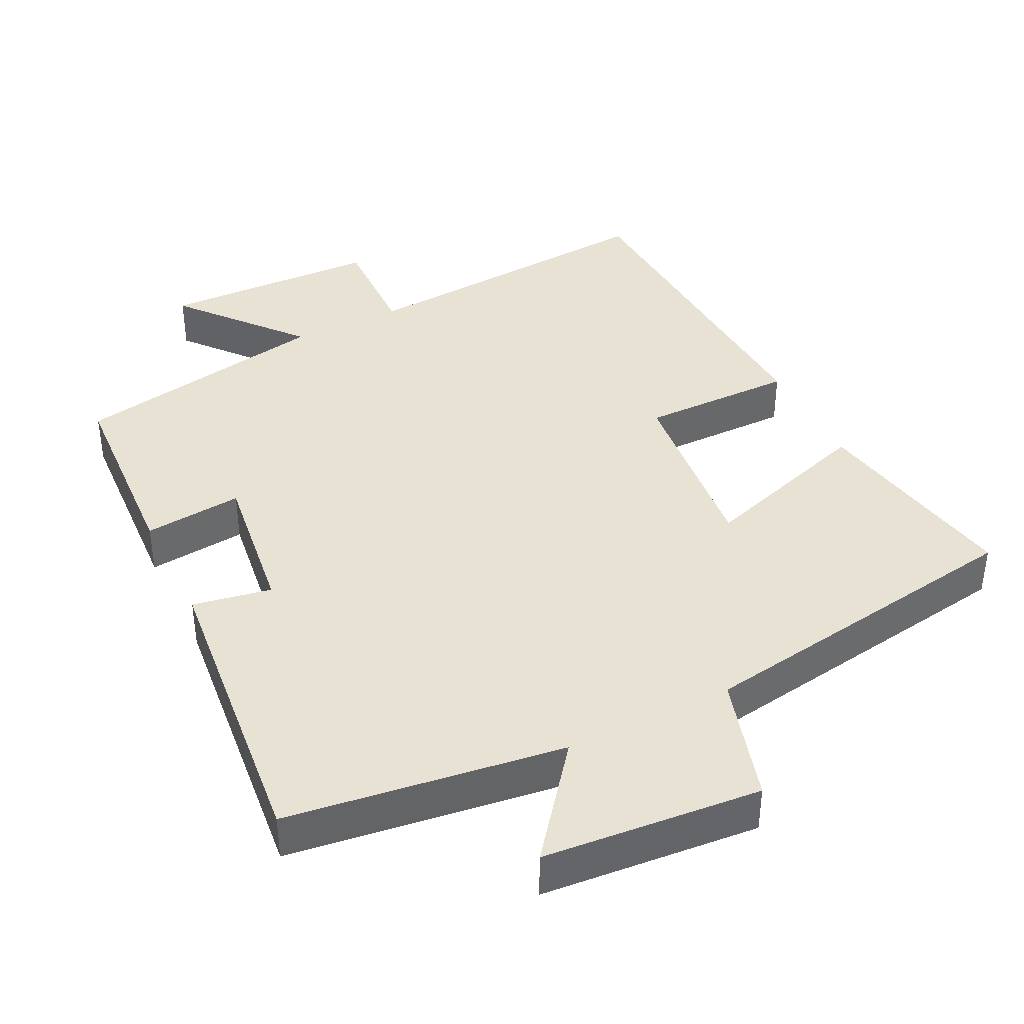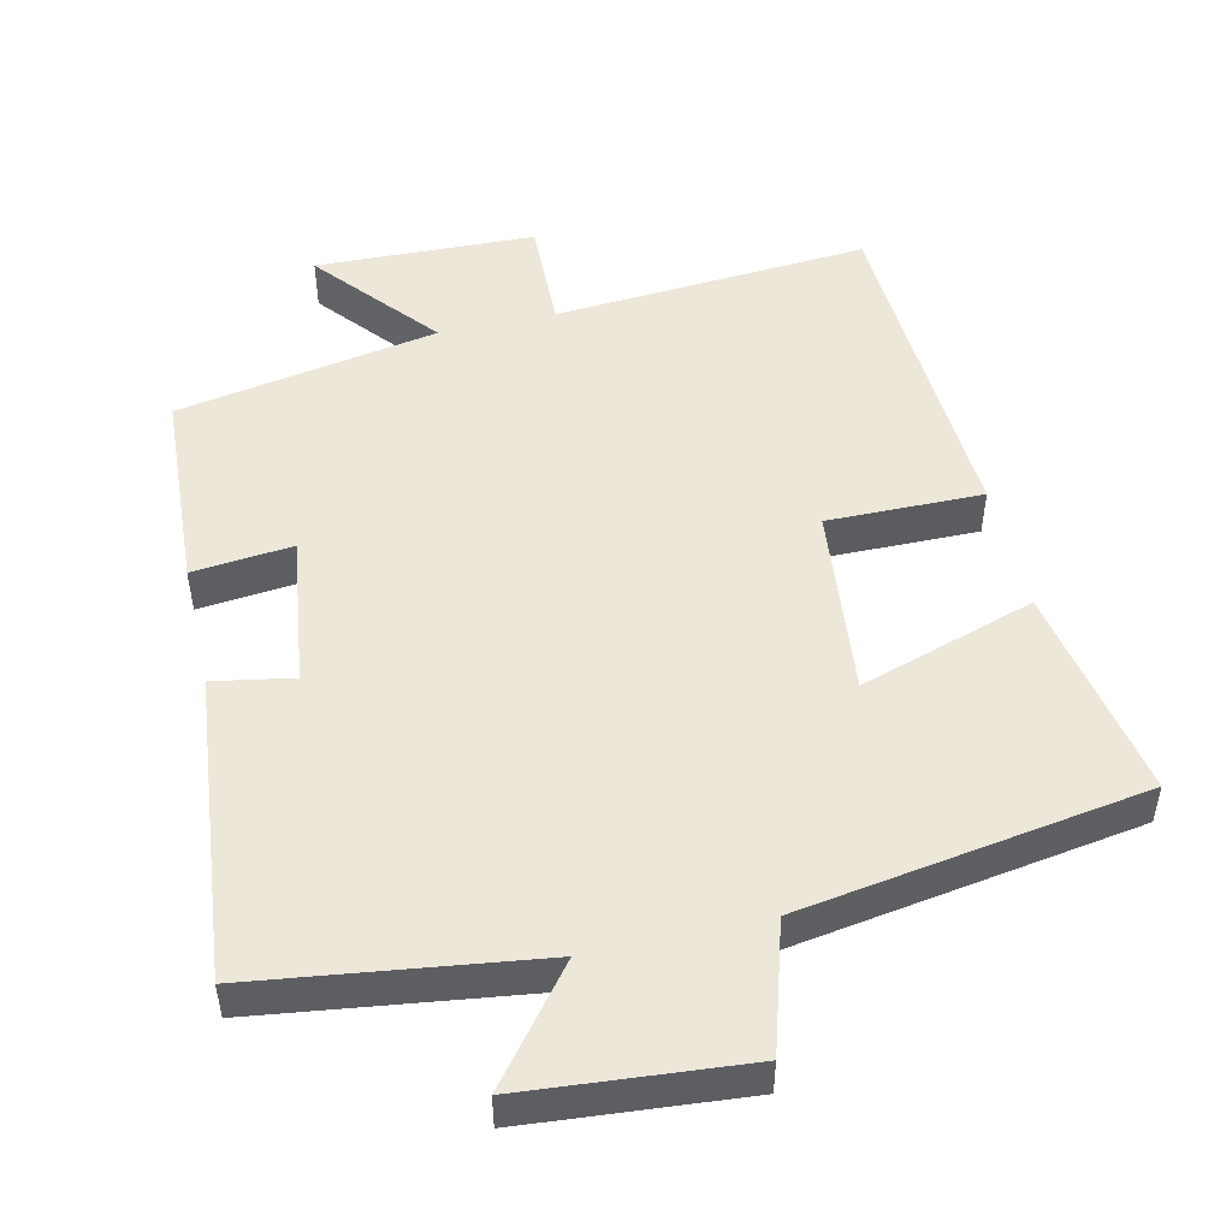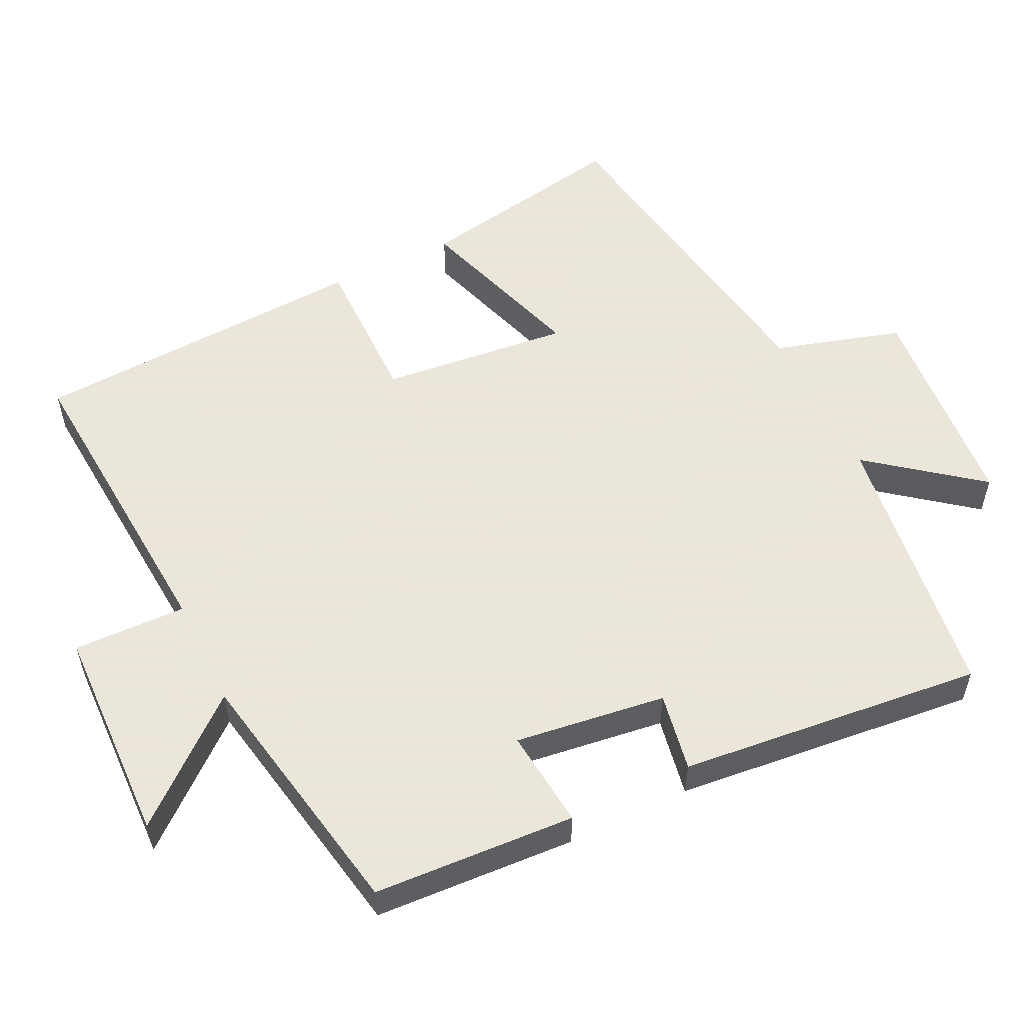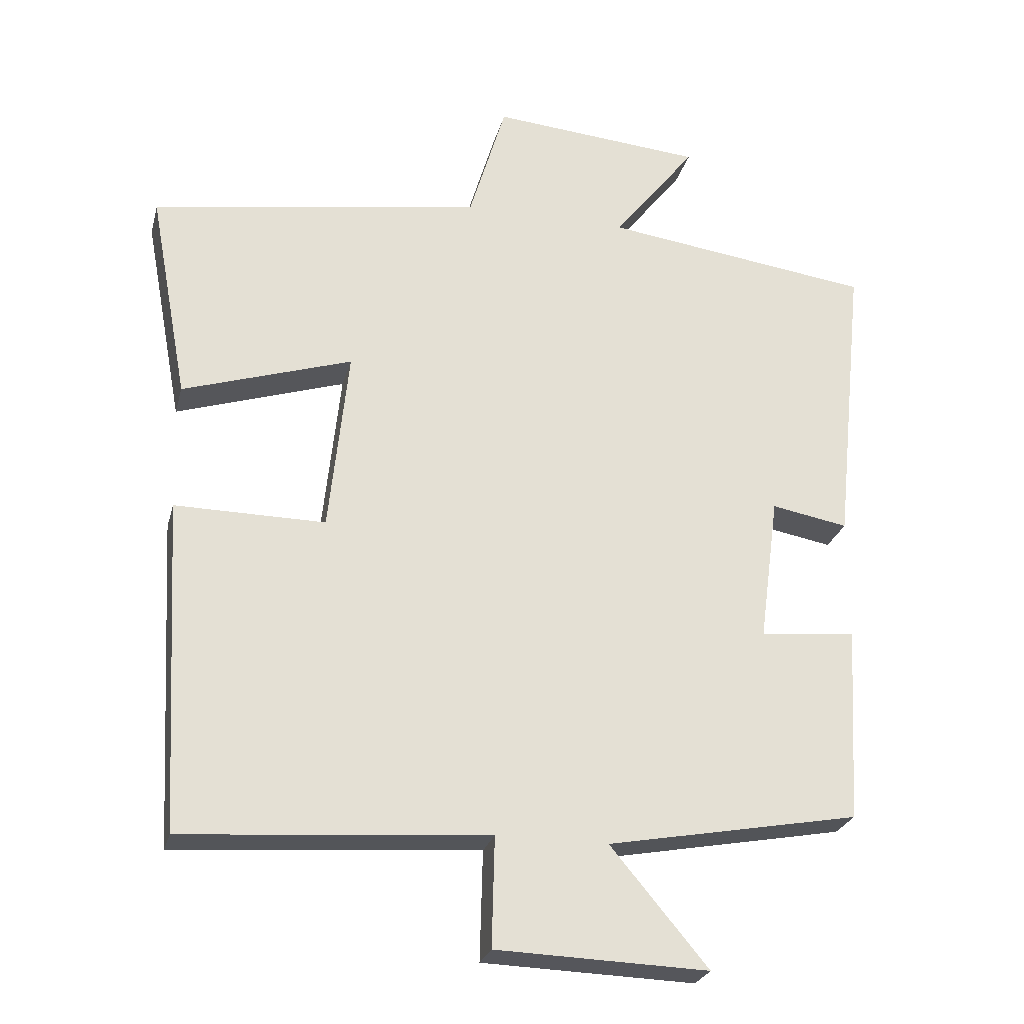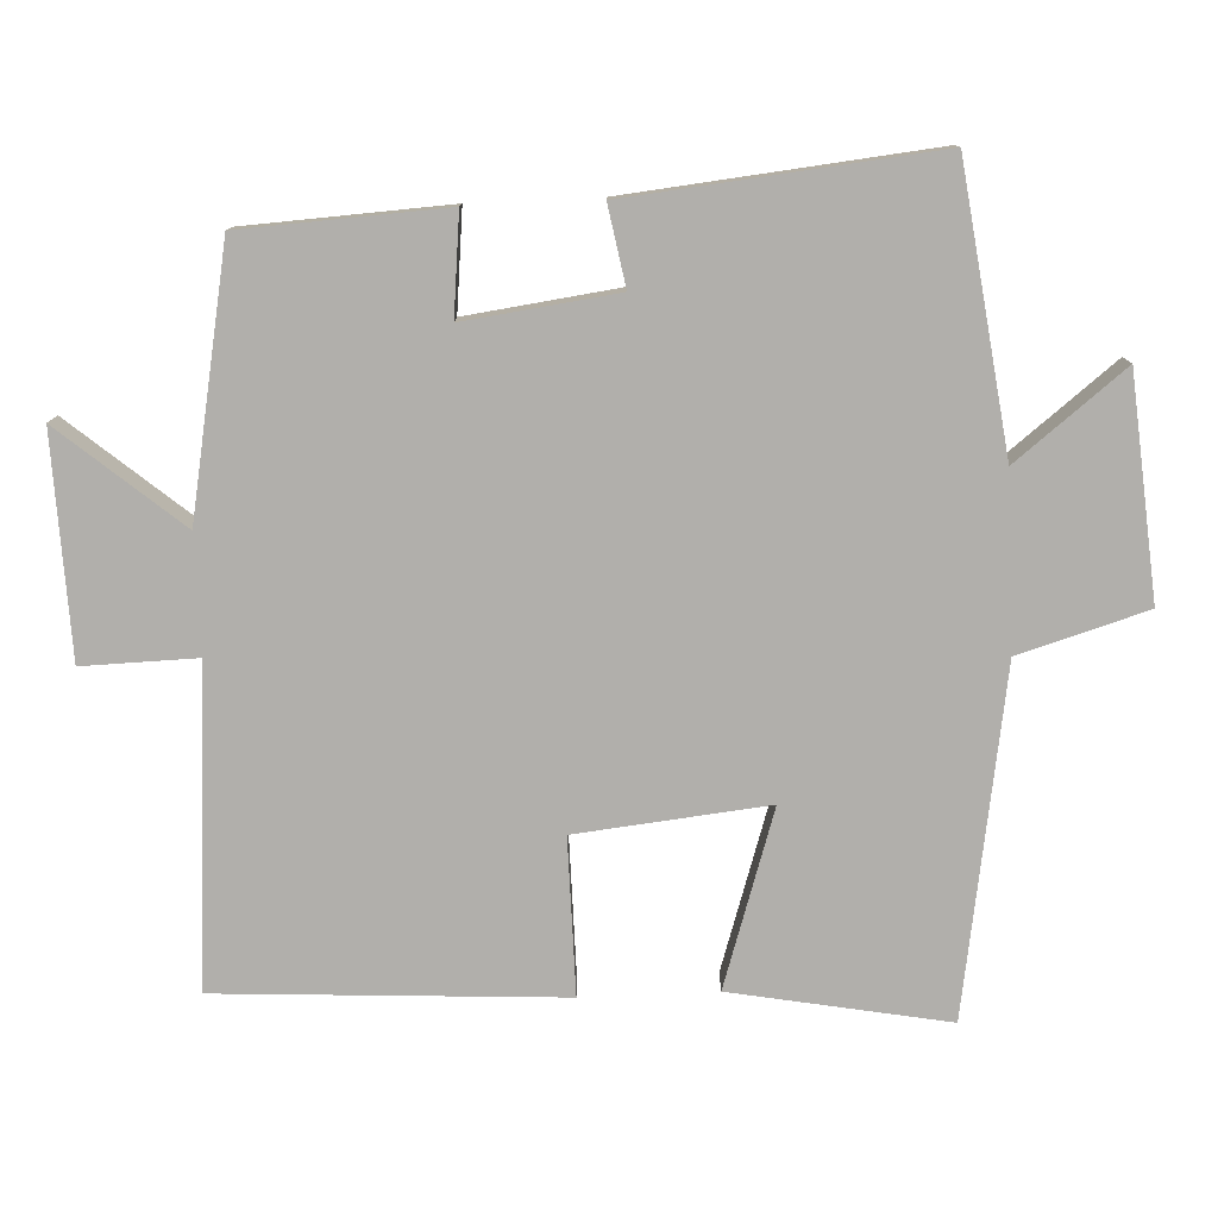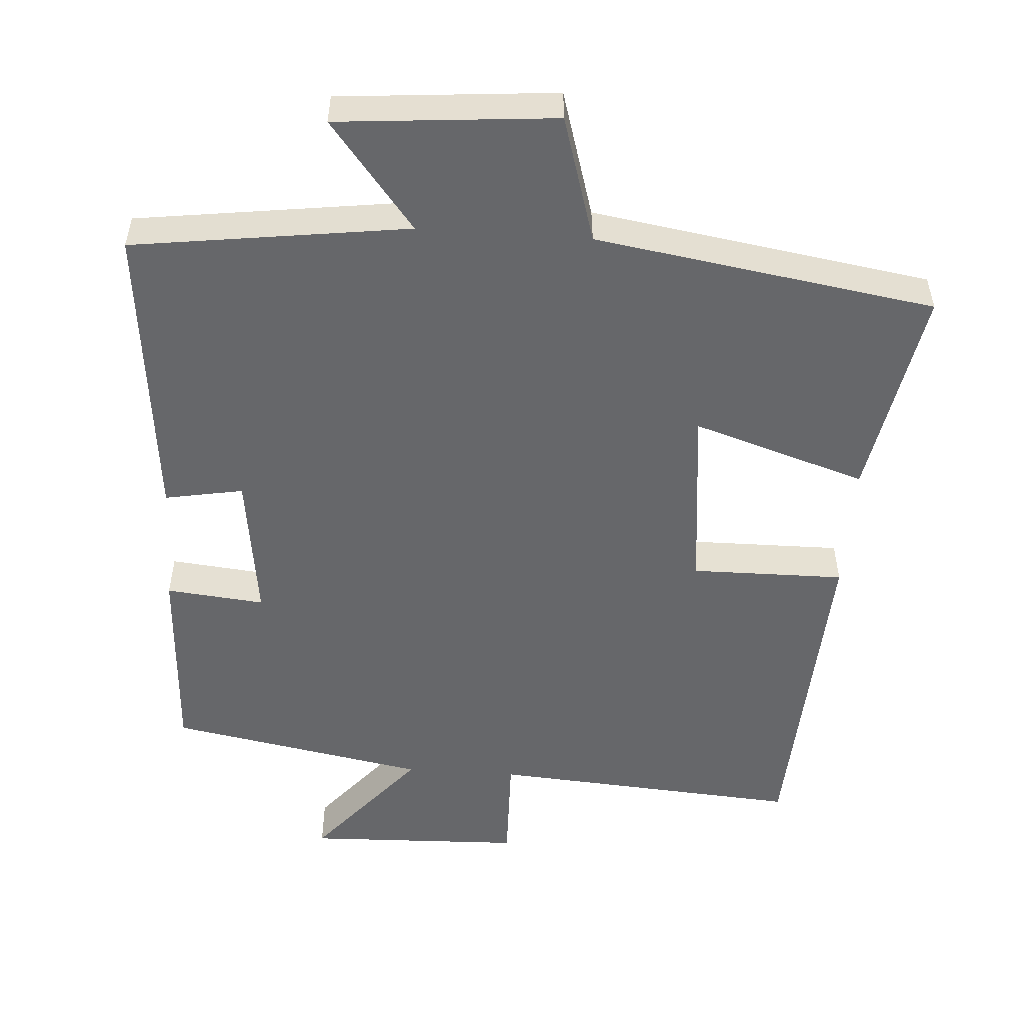
<metadata>
{"format":"obj","ext":"obj","renderer":"f3d","projection":"perspective","resolution":1024,"background":"white","views":[{"elev":40.0,"azim":-26.4,"up":"+Y"},{"elev":49.8,"azim":-12.9,"up":"+Y"},{"elev":55.0,"azim":-116.0,"up":"+Y"},{"elev":-25.7,"azim":166.1,"up":"+Z"},{"elev":-78.2,"azim":-87.5,"up":"+Y"},{"elev":-52.2,"azim":-3.9,"up":"+Y"}]}
</metadata>
<code>
v 0.555 0.07 0.425
v 0.5 0.07 0.126
v 0.257 0.07 0.204
v 0.285 0.07 -0.06
v 0.5 0.07 -0.058
v 0.474 0.07 -0.532
v 0.038 0.07 -0.5
v 0.042 0.07 -0.657
v -0.262 0.07 -0.667
v -0.122 0.07 -0.5
v -0.484 0.07 -0.433
v -0.5 0.07 -0.152
v -0.362 0.07 -0.166
v -0.39 0.07 0.044
v -0.5 0.07 0.024
v -0.544 0.07 0.448
v -0.158 0.07 0.5
v -0.277 0.07 0.651
v 0.027 0.07 0.677
v 0.08 0.07 0.5
v 0.555 0 0.425
v 0.5 0 0.126
v 0.257 0 0.204
v 0.285 0 -0.06
v 0.5 0 -0.058
v 0.474 0 -0.532
v 0.038 0 -0.5
v 0.042 0 -0.657
v -0.262 0 -0.667
v -0.122 0 -0.5
v -0.484 0 -0.433
v -0.5 0 -0.152
v -0.362 0 -0.166
v -0.39 0 0.044
v -0.5 0 0.024
v -0.544 0 0.448
v -0.158 0 0.5
v -0.277 0 0.651
v 0.027 0 0.677
v 0.08 0 0.5
f 17 18 19 20
f 14 15 16 17
f 13 14 17 20
f 10 11 12 13
f 10 13 20
f 7 8 9 10
f 7 10 20
f 4 5 6 7
f 3 4 7 20
f 1 2 3 20
f 40 39 38 37
f 37 36 35 34
f 40 37 34 33
f 33 32 31 30
f 40 33 30
f 30 29 28 27
f 40 30 27
f 27 26 25 24
f 40 27 24 23
f 40 23 22 21
f 1 21 22 2
f 2 22 23 3
f 3 23 24 4
f 4 24 25 5
f 5 25 26 6
f 6 26 27 7
f 7 27 28 8
f 8 28 29 9
f 9 29 30 10
f 10 30 31 11
f 11 31 32 12
f 12 32 33 13
f 13 33 34 14
f 14 34 35 15
f 15 35 36 16
f 16 36 37 17
f 17 37 38 18
f 18 38 39 19
f 19 39 40 20
f 20 40 21 1

</code>
